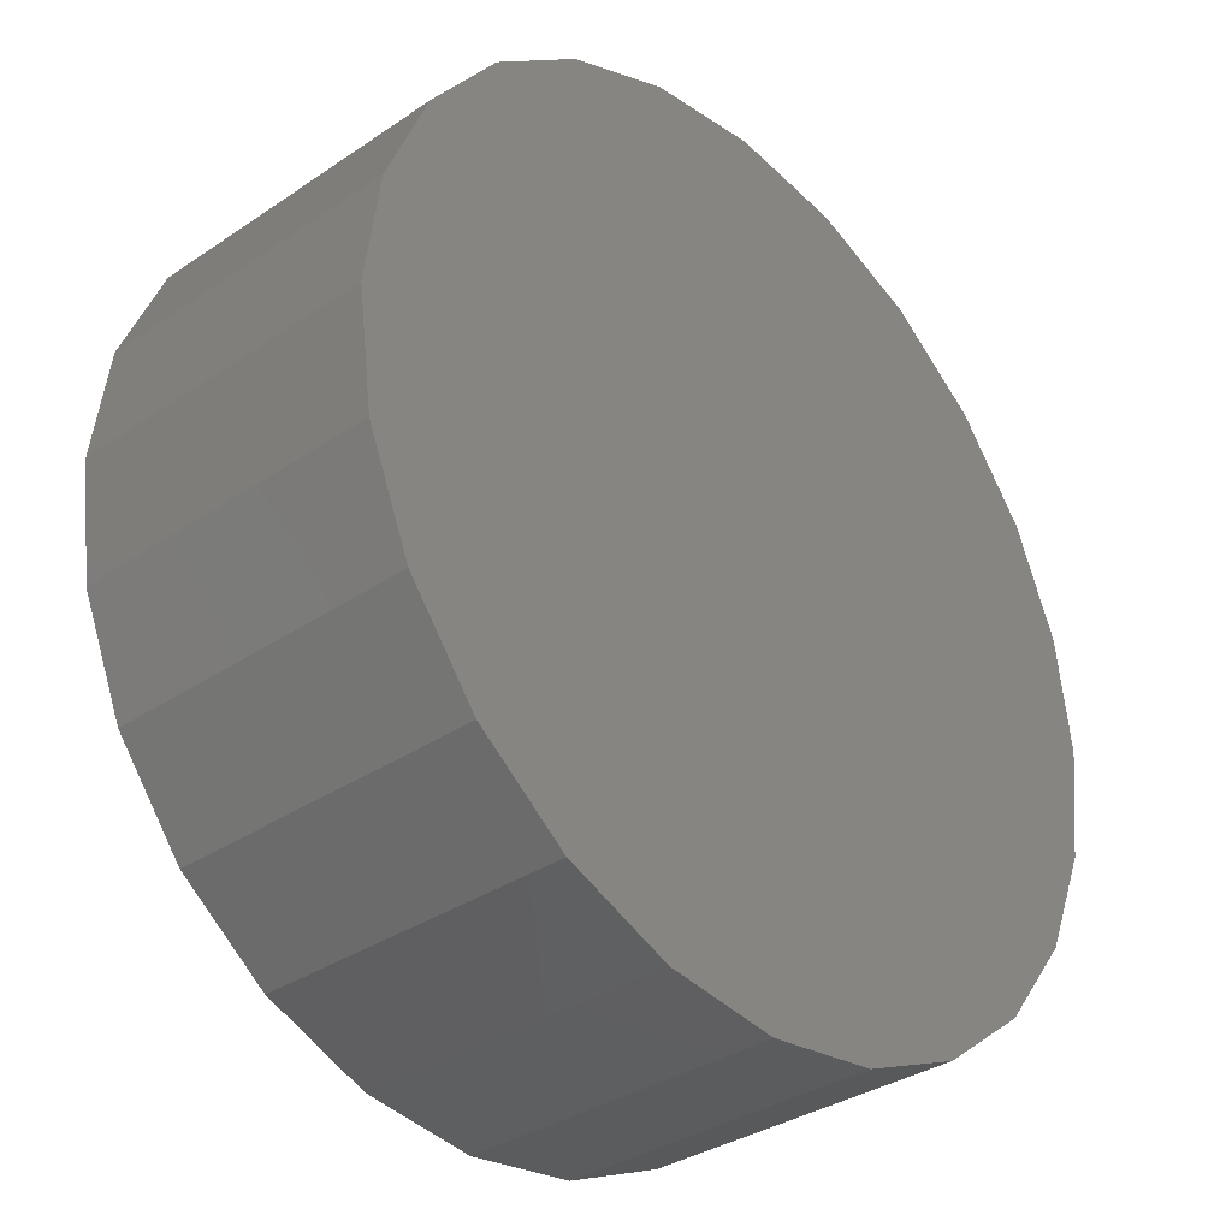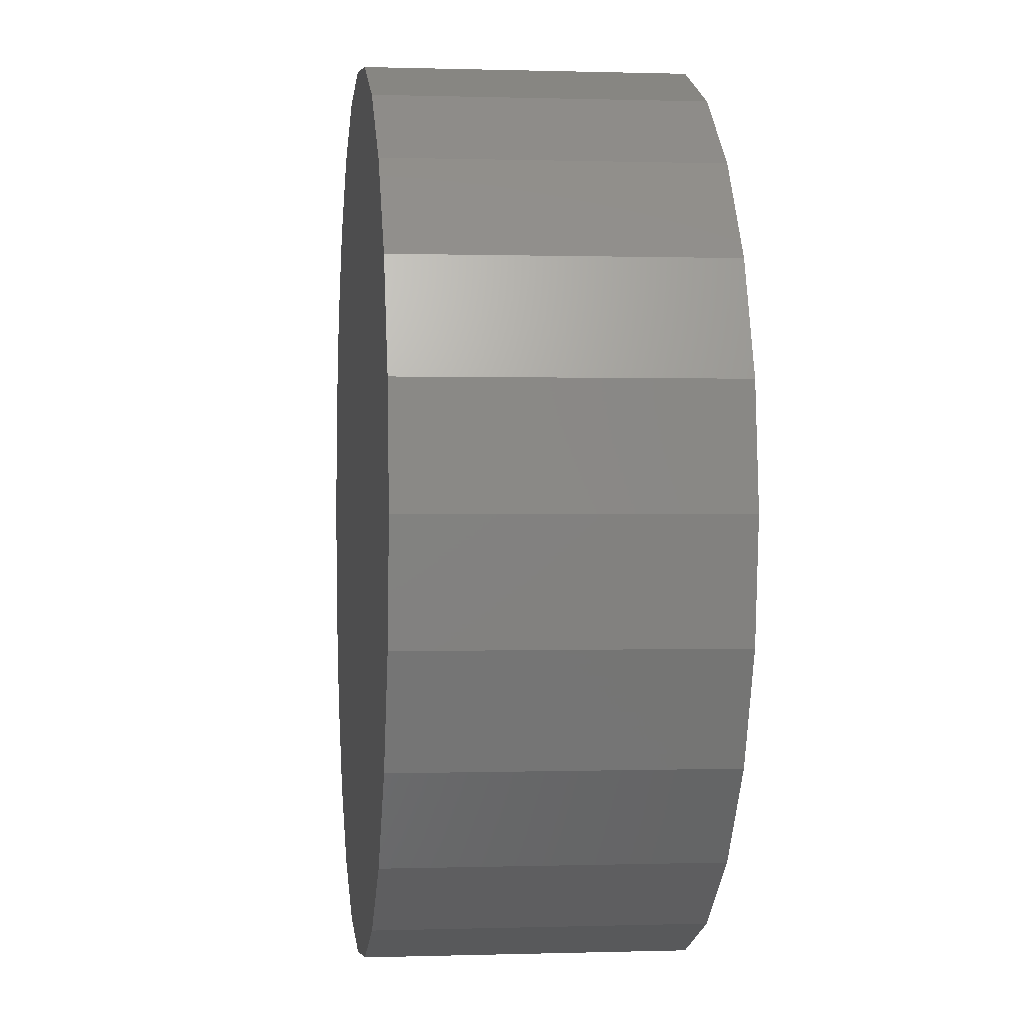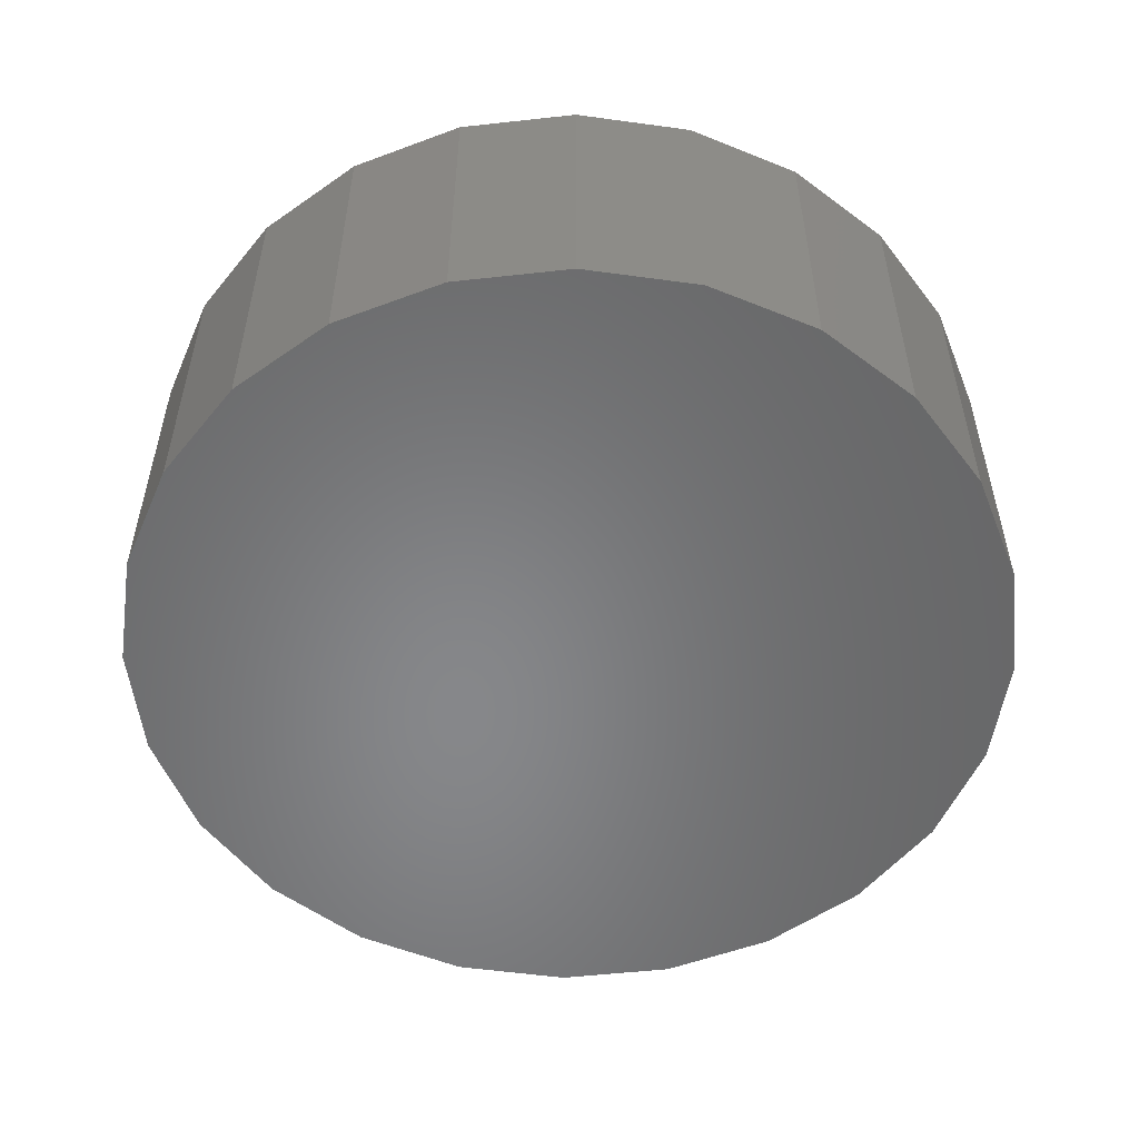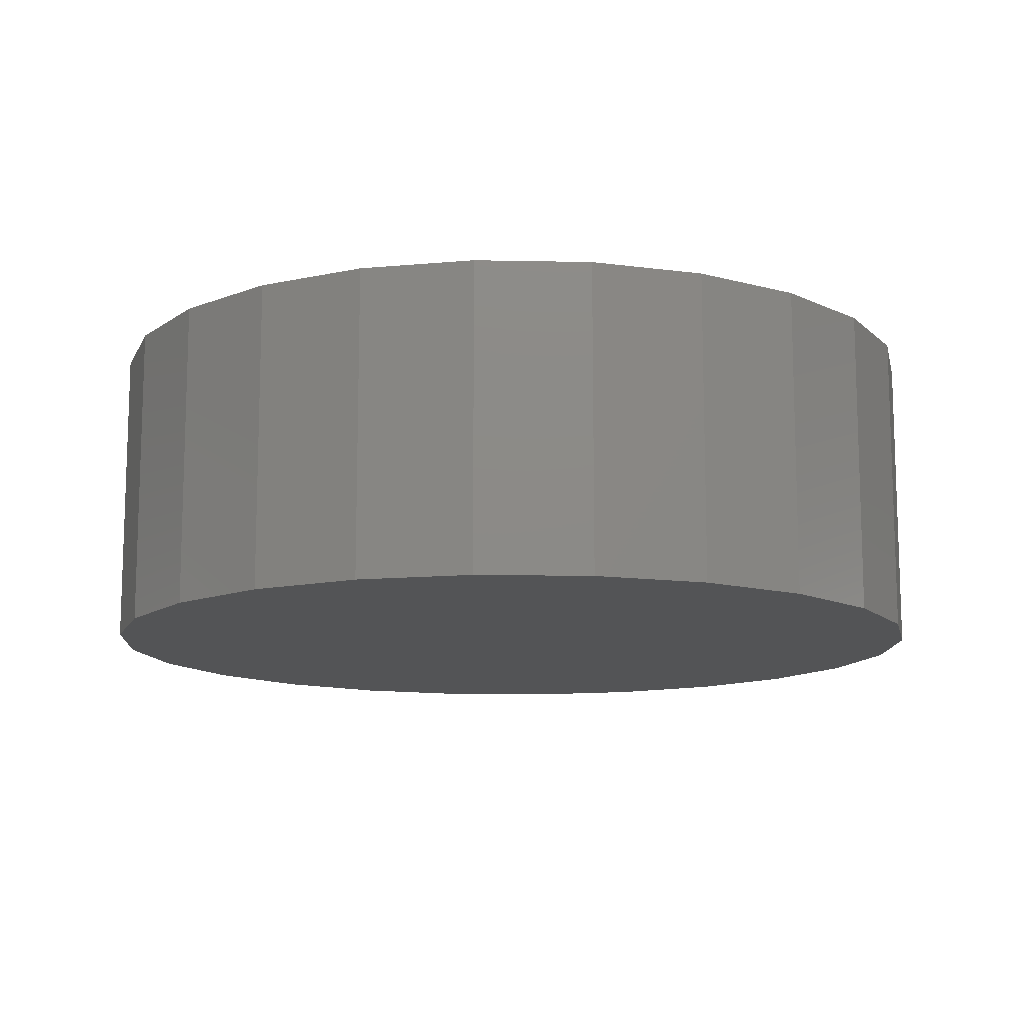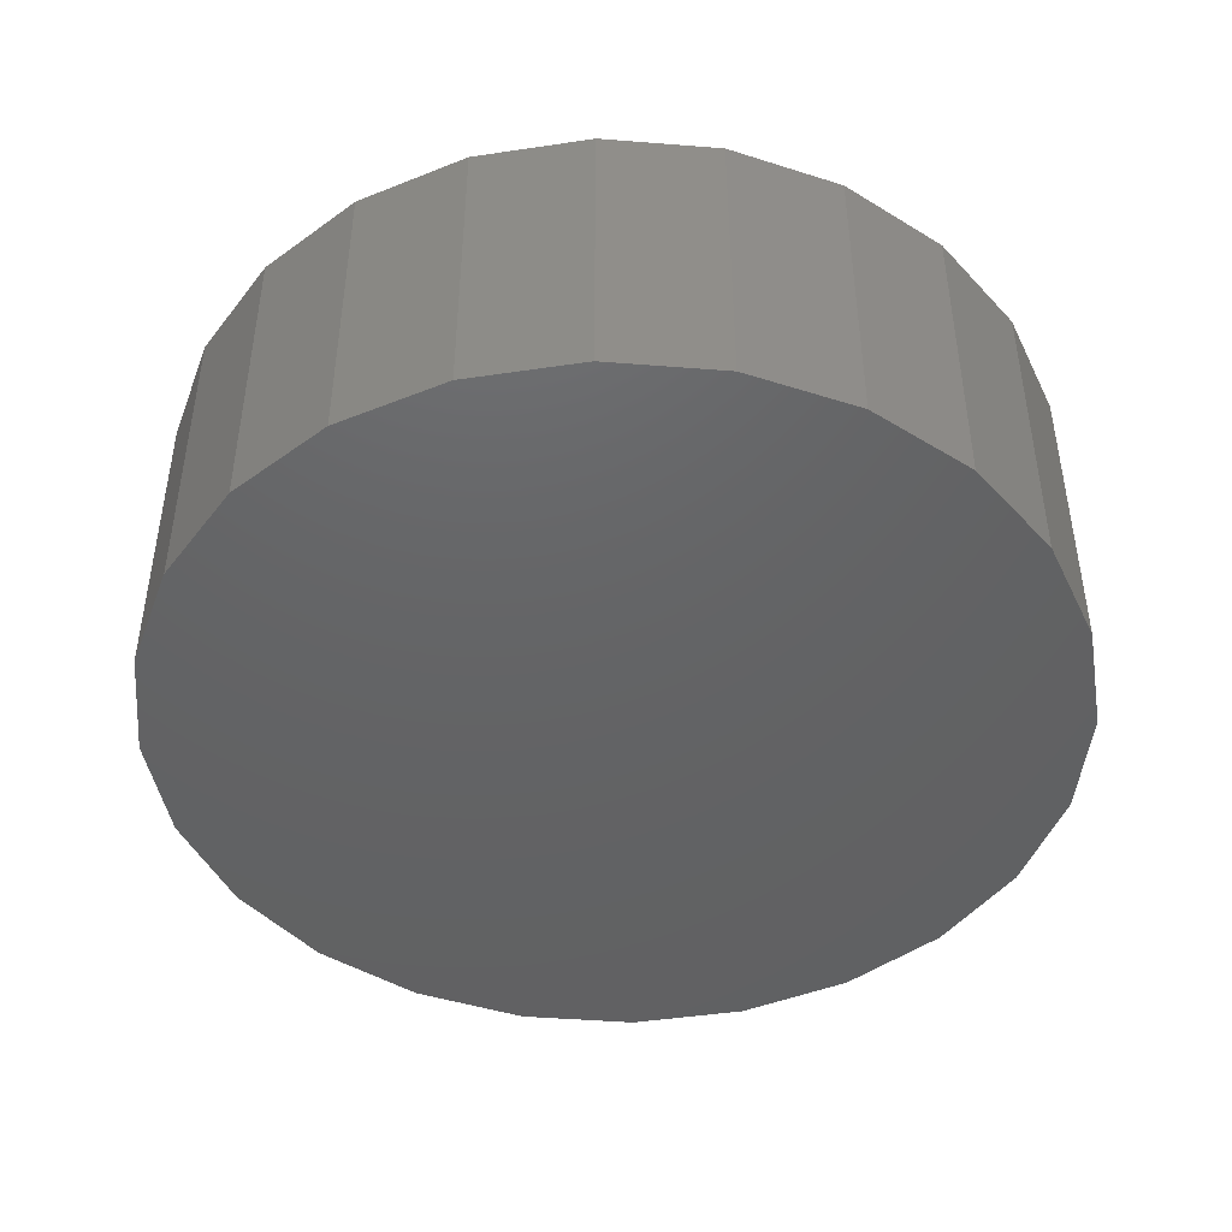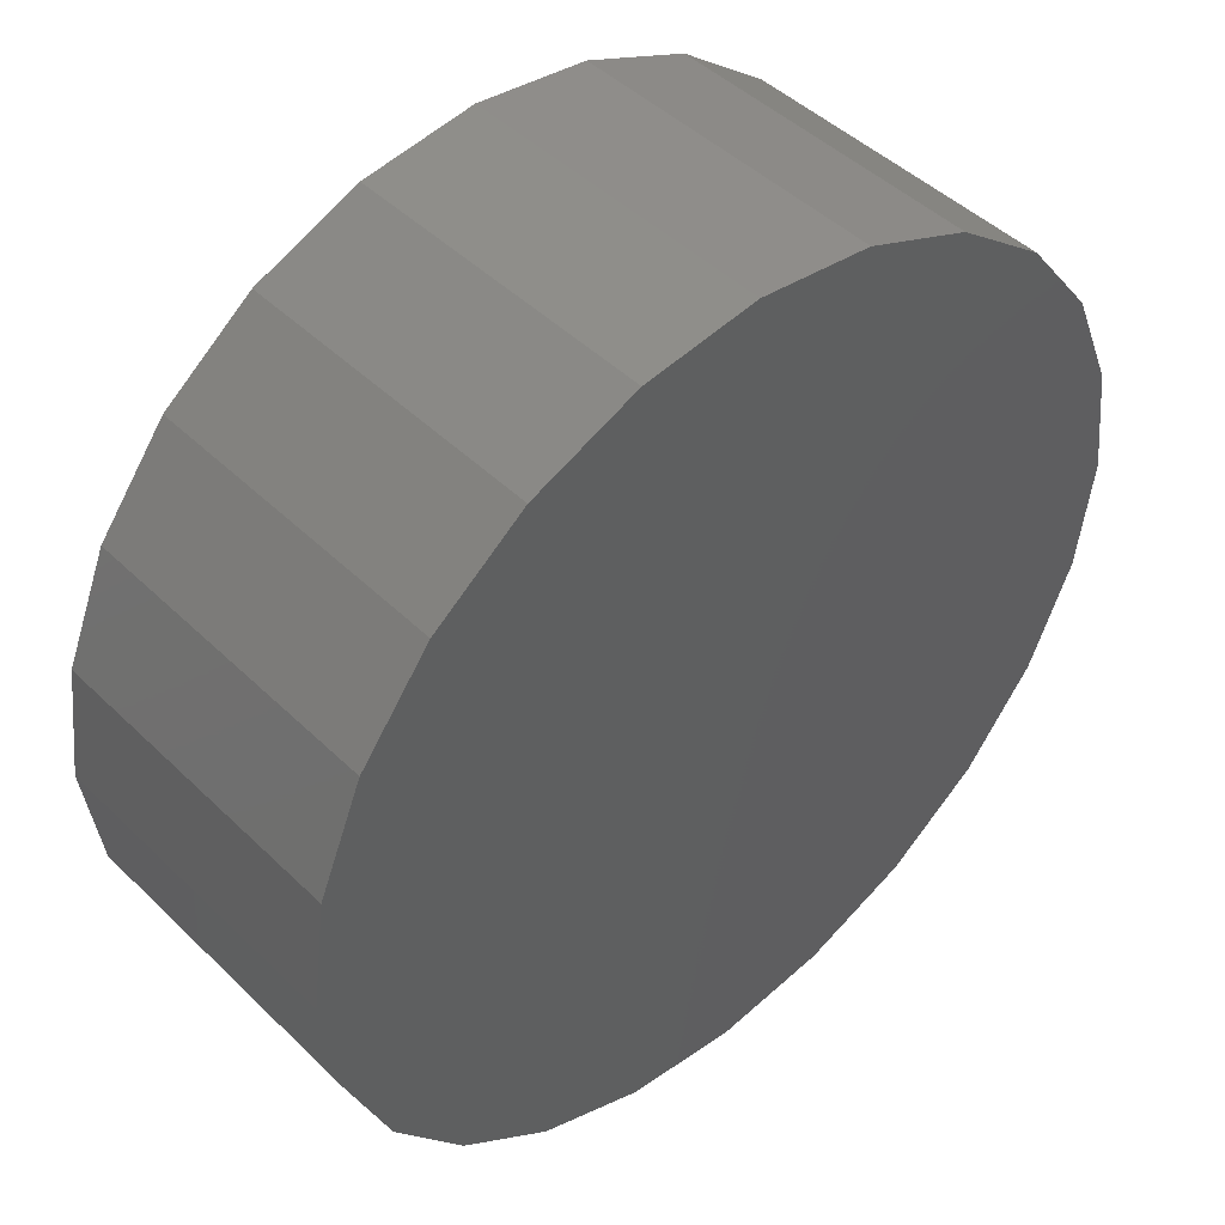
<metadata>
{"format":"stl","ext":"stl","renderer":"f3d","projection":"perspective","resolution":1024,"background":"white","views":[{"elev":-34.0,"azim":132.5,"up":"+Z"},{"elev":0.2,"azim":-96.9,"up":"+Z"},{"elev":-53.9,"azim":179.2,"up":"+Y"},{"elev":-12.2,"azim":-100.2,"up":"+Y"},{"elev":-45.3,"azim":17.3,"up":"+Y"},{"elev":46.1,"azim":137.7,"up":"+Z"}]}
</metadata>
<code>
# stl→obj: 48 verts, 92 faces
v 0.07489 -0.1614 0.006757
v 0.09689 -0.1614 0.006757
v 0.08589 -0.1614 0.005309
v 0.1071 -0.1614 0.011
v 0.06464 -0.1614 0.011
v 0.1159 -0.1614 0.01776
v 0.05584 -0.1614 0.01776
v 0.04908 -0.1614 0.02656
v 0.1227 -0.1614 0.02656
v 0.04484 -0.1614 0.03681
v 0.1269 -0.1614 0.03681
v 0.04339 -0.1614 0.04781
v 0.1284 -0.1614 0.04781
v 0.04484 -0.1614 0.05881
v 0.1269 -0.1614 0.05881
v 0.04908 -0.1614 0.06906
v 0.1227 -0.1614 0.06906
v 0.1159 -0.1614 0.07786
v 0.05584 -0.1614 0.07786
v 0.06464 -0.1614 0.08462
v 0.1071 -0.1614 0.08462
v 0.09689 -0.1614 0.08886
v 0.07489 -0.1614 0.08886
v 0.08589 -0.1614 0.09031
v 0.09689 -0.1914 0.006757
v 0.1071 -0.1914 0.011
v 0.06464 -0.1914 0.011
v 0.05584 -0.1914 0.01776
v 0.1159 -0.1914 0.07786
v 0.1227 -0.1914 0.06906
v 0.06464 -0.1914 0.08462
v 0.05584 -0.1914 0.07786
v 0.07489 -0.1914 0.08886
v 0.1269 -0.1914 0.03681
v 0.1227 -0.1914 0.02656
v 0.07489 -0.1914 0.006757
v 0.08589 -0.1914 0.005309
v 0.1159 -0.1914 0.01776
v 0.04908 -0.1914 0.02656
v 0.04484 -0.1914 0.03681
v 0.04339 -0.1914 0.04781
v 0.1284 -0.1914 0.04781
v 0.04484 -0.1914 0.05881
v 0.1269 -0.1914 0.05881
v 0.04908 -0.1914 0.06906
v 0.1071 -0.1914 0.08462
v 0.09689 -0.1914 0.08886
v 0.08589 -0.1914 0.09031
f 1 2 3
f 2 1 4
f 4 1 5
f 4 5 6
f 6 5 7
f 6 7 8
f 6 8 9
f 9 8 10
f 9 10 11
f 11 10 12
f 11 12 13
f 13 12 14
f 13 14 15
f 15 14 16
f 15 16 17
f 17 16 18
f 18 16 19
f 18 19 20
f 18 20 21
f 21 20 22
f 22 20 23
f 22 23 24
f 4 25 2
f 25 4 26
f 7 27 28
f 27 7 5
f 17 29 30
f 29 17 18
f 31 19 32
f 19 31 20
f 33 20 31
f 20 33 23
f 9 34 35
f 34 9 11
f 25 36 37
f 36 25 26
f 36 26 27
f 27 26 38
f 27 38 28
f 28 38 35
f 28 35 39
f 39 35 34
f 39 34 40
f 40 34 41
f 41 34 42
f 41 42 43
f 43 42 44
f 43 44 30
f 43 30 45
f 45 30 29
f 45 29 32
f 32 29 46
f 32 46 31
f 31 46 47
f 31 47 33
f 33 47 48
f 46 18 21
f 18 46 29
f 47 21 22
f 21 47 46
f 14 41 43
f 41 14 12
f 41 10 40
f 10 41 12
f 40 8 39
f 8 40 10
f 1 27 5
f 27 1 36
f 11 42 34
f 42 11 13
f 42 15 44
f 15 42 13
f 19 45 32
f 45 19 16
f 6 26 4
f 26 6 38
f 38 9 35
f 9 38 6
f 8 28 39
f 28 8 7
f 45 14 43
f 14 45 16
f 2 37 3
f 37 2 25
f 48 22 24
f 22 48 47
f 48 23 33
f 23 48 24
f 44 17 30
f 17 44 15
f 3 36 1
f 36 3 37

</code>
